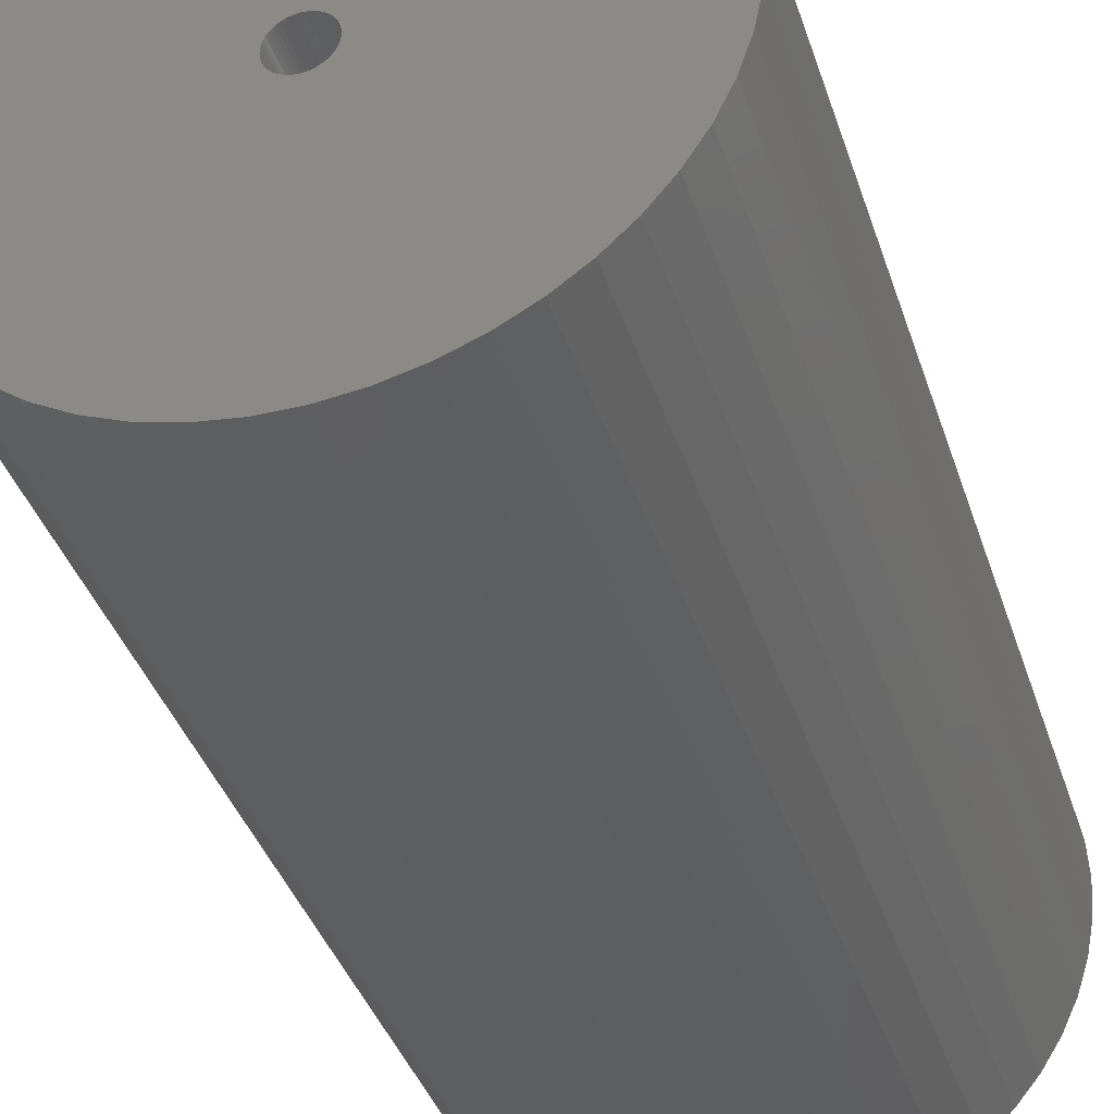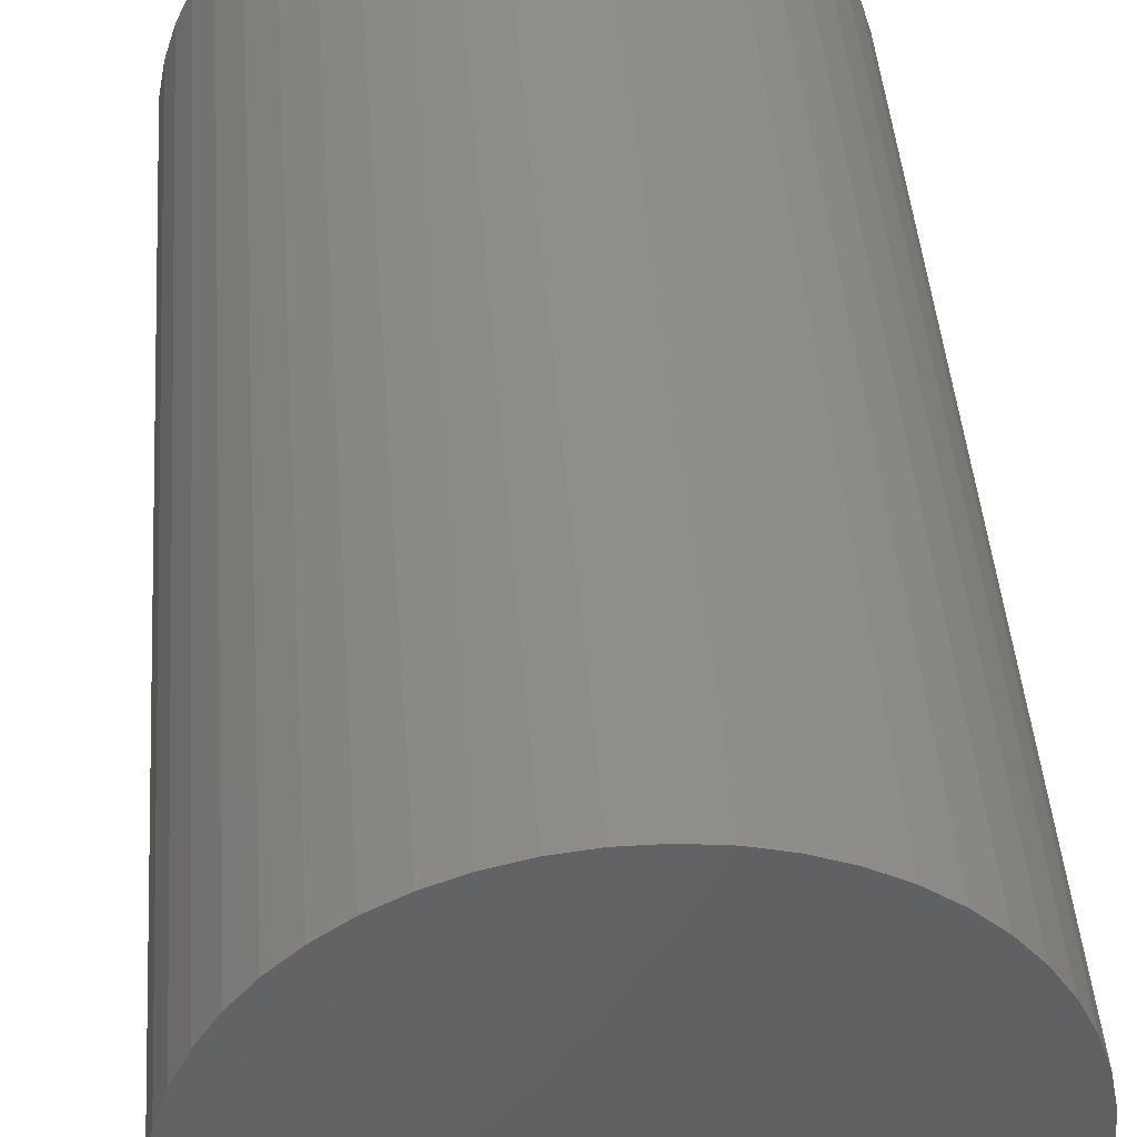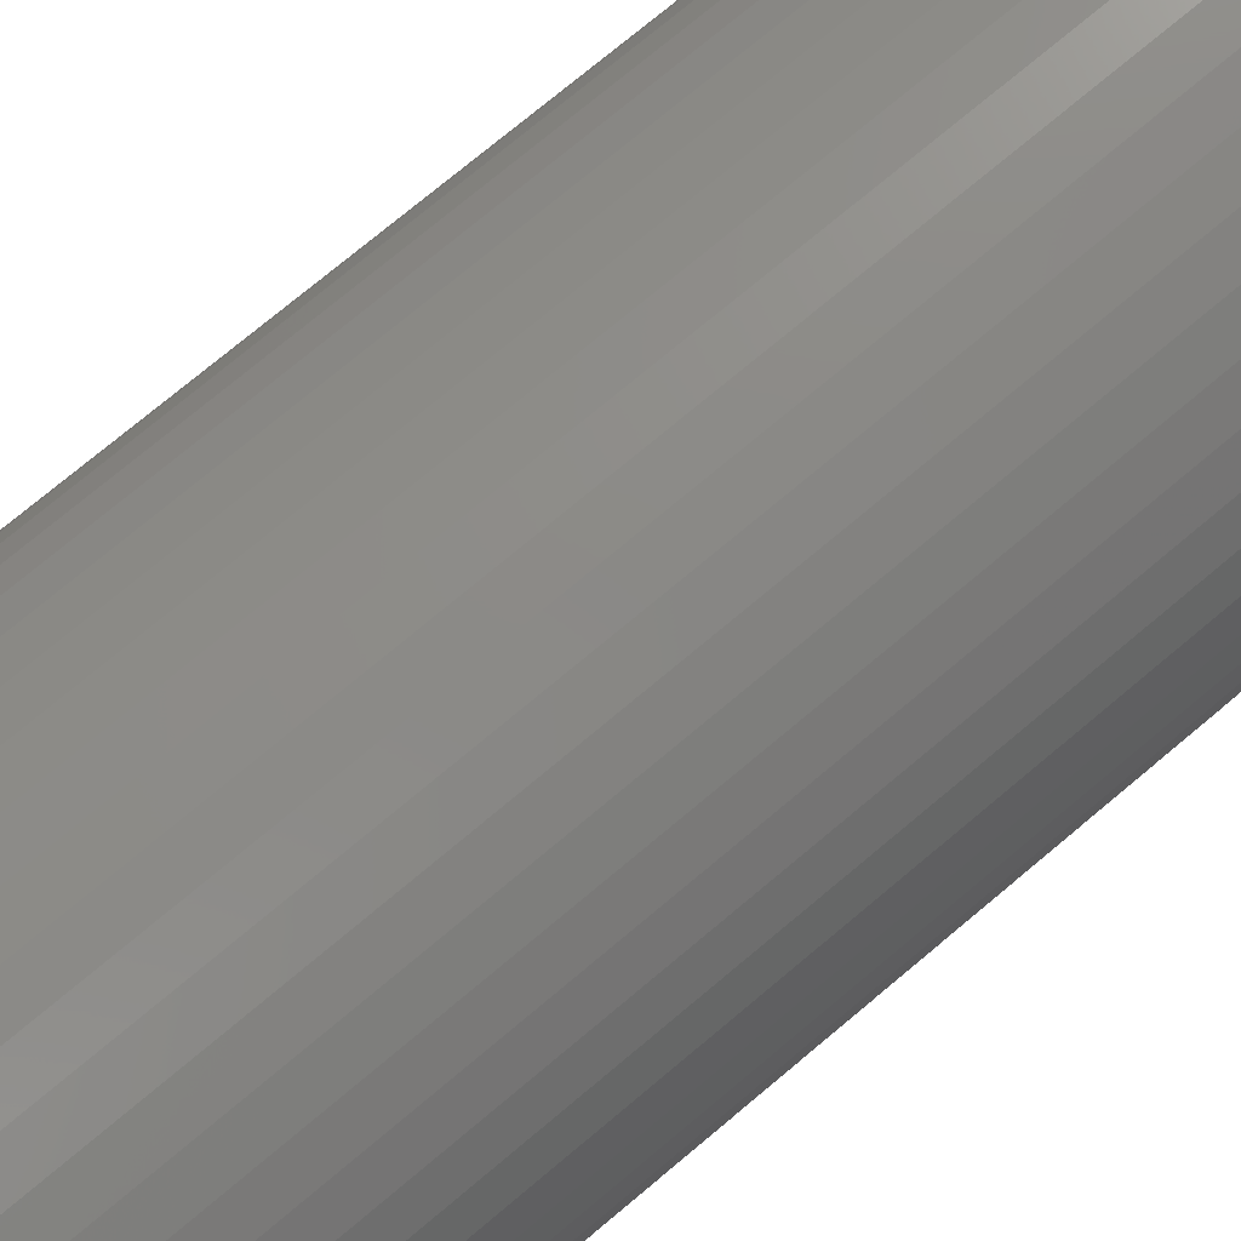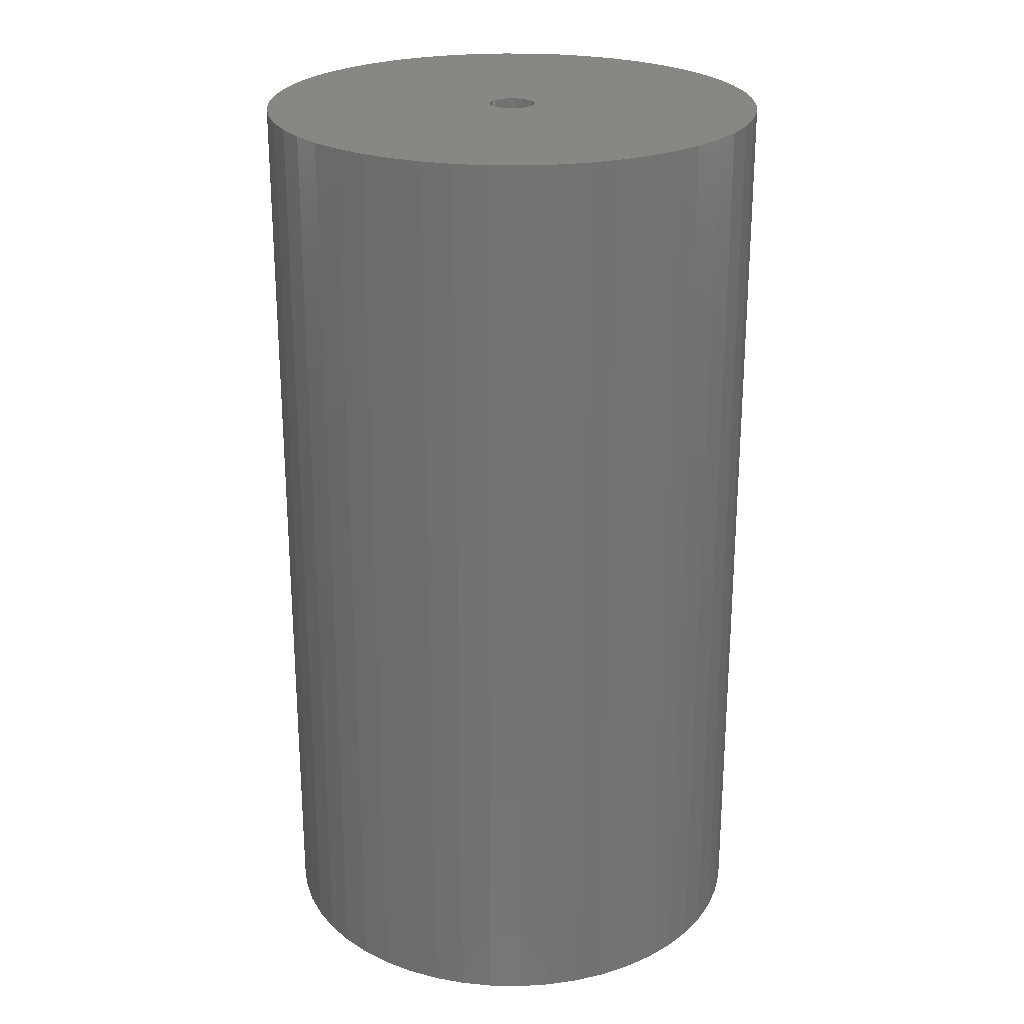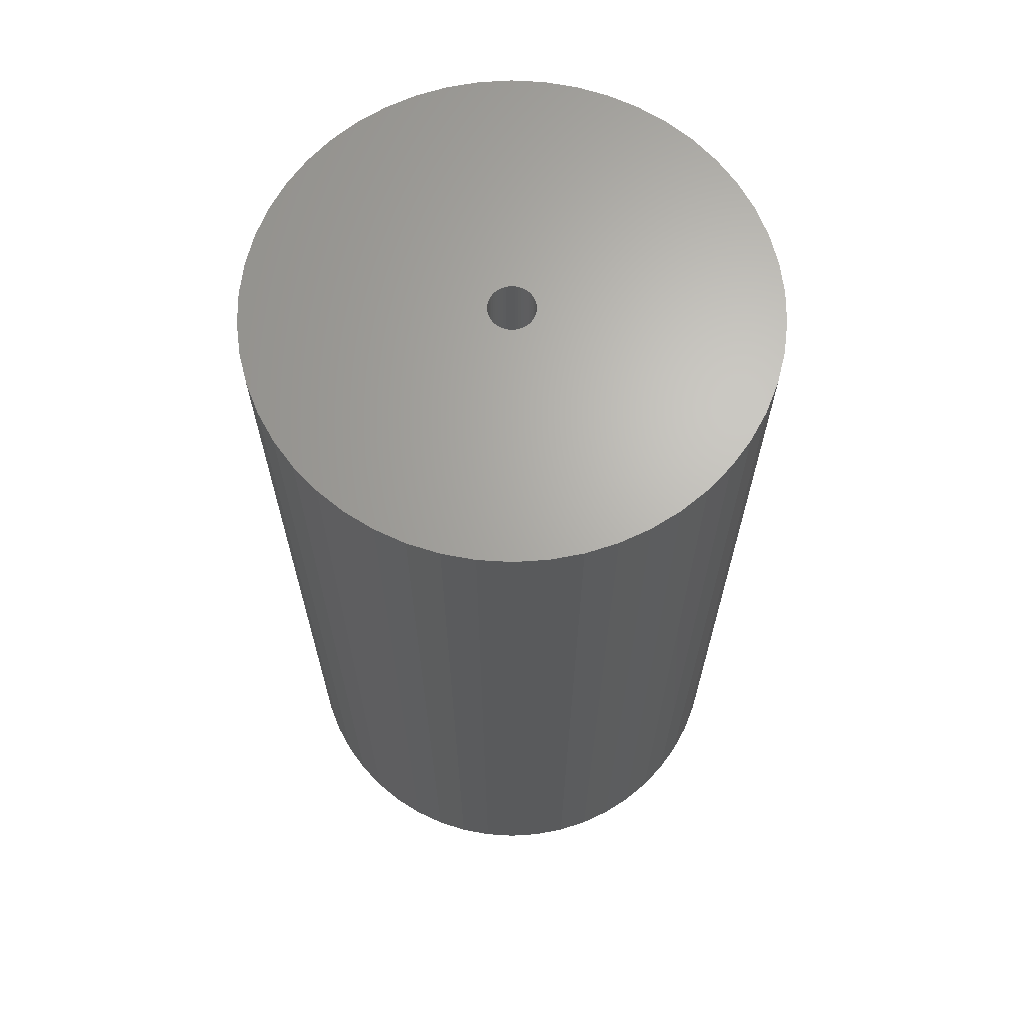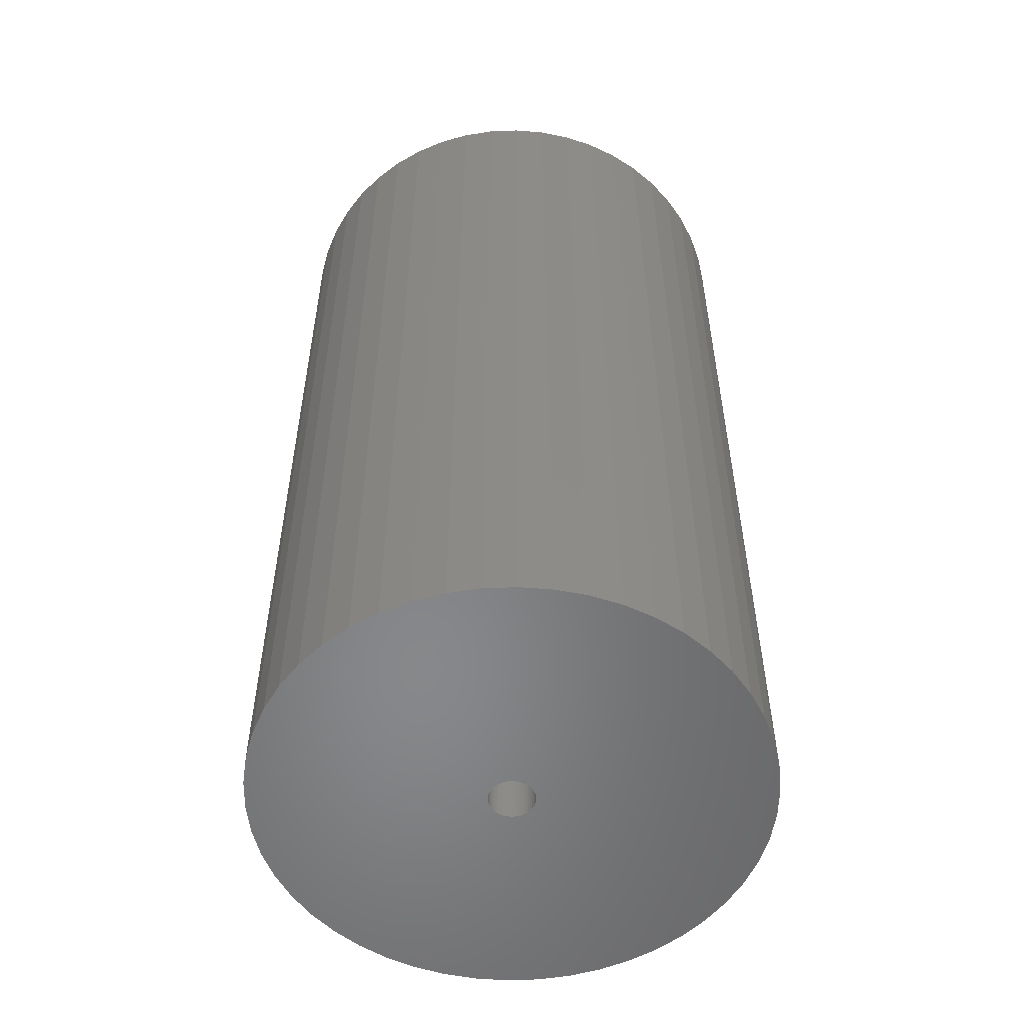
<metadata>
{"format":"stl","ext":"stl","renderer":"f3d","projection":"perspective","resolution":1024,"background":"white","views":[{"elev":-37.5,"azim":16.9,"up":"+Y"},{"elev":42.9,"azim":175.8,"up":"+Y"},{"elev":77.0,"azim":-129.7,"up":"+Y"},{"elev":24.4,"azim":37.7,"up":"+Z"},{"elev":66.2,"azim":-3.7,"up":"+Z"},{"elev":-54.4,"azim":52.8,"up":"+Z"}]}
</metadata>
<code>
# stl→obj: 200 verts, 400 faces
v 22 0 40.5
v 21.83 2.757 -40.5
v 21.83 2.757 40.5
v 22 0 -40.5
v -22 0 -40.5
v -21.83 2.757 40.5
v -21.83 2.757 -40.5
v -22 0 40.5
v 1.381 21.96 -40.5
v -1.381 21.96 40.5
v 1.381 21.96 40.5
v -1.381 21.96 -40.5
v -1.381 -21.96 -40.5
v 1.381 -21.96 40.5
v -1.381 -21.96 40.5
v 1.381 -21.96 -40.5
v 16.04 15.06 -40.5
v 14.02 16.95 40.5
v 16.04 15.06 40.5
v 14.02 16.95 -40.5
v -14.02 16.95 -40.5
v -16.04 15.06 40.5
v -14.02 16.95 40.5
v -16.04 15.06 -40.5
v -6.798 20.92 -40.5
v -9.367 19.91 40.5
v -6.798 20.92 40.5
v -9.367 19.91 -40.5
v 20.46 8.099 40.5
v 19.28 10.6 -40.5
v 19.28 10.6 40.5
v 20.46 8.099 -40.5
v 21.31 5.471 -40.5
v 21.31 5.471 40.5
v 9.367 19.91 -40.5
v 6.798 20.92 40.5
v 9.367 19.91 40.5
v 6.798 20.92 -40.5
v 4.122 21.61 40.5
v 4.122 21.61 -40.5
v 11.79 18.58 -40.5
v 11.79 18.58 40.5
v -20.46 8.099 -40.5
v -19.28 10.6 40.5
v -19.28 10.6 -40.5
v -20.46 8.099 40.5
v -21.31 5.471 -40.5
v -21.31 5.471 40.5
v -4.122 21.61 40.5
v -4.122 21.61 -40.5
v 4.122 -21.61 40.5
v 4.122 -21.61 -40.5
v 17.8 12.93 40.5
v 17.8 12.93 -40.5
v -17.8 12.93 40.5
v -17.8 12.93 -40.5
v 2 0 40.5
v 1.984 0.2507 40.5
v 21.83 -2.757 40.5
v 1.937 0.4974 40.5
v 1.984 -0.2507 40.5
v 1.86 0.7362 40.5
v 21.31 -5.471 40.5
v 1.753 0.9635 40.5
v 1.937 -0.4974 40.5
v 1.618 1.176 40.5
v 20.46 -8.099 40.5
v 1.458 1.369 40.5
v 1.86 -0.7362 40.5
v 1.275 1.541 40.5
v 19.28 -10.6 40.5
v 1.072 1.689 40.5
v 1.753 -0.9635 40.5
v 0.8516 1.81 40.5
v 17.8 -12.93 40.5
v 0.618 1.902 40.5
v 1.618 -1.176 40.5
v 16.04 -15.06 40.5
v 0.3748 1.965 40.5
v 0.1256 1.996 40.5
v -0.1256 1.996 40.5
v -0.3748 1.965 40.5
v -0.618 1.902 40.5
v -0.8516 1.81 40.5
v -1.072 1.689 40.5
v -11.79 18.58 40.5
v -1.275 1.541 40.5
v -1.458 1.369 40.5
v -1.618 1.176 40.5
v 1.458 -1.369 40.5
v 14.02 -16.95 40.5
v 1.275 -1.541 40.5
v 11.79 -18.58 40.5
v 1.072 -1.689 40.5
v 9.367 -19.91 40.5
v 0.8516 -1.81 40.5
v 6.798 -20.92 40.5
v 0.618 -1.902 40.5
v 0.3748 -1.965 40.5
v 0.1256 -1.996 40.5
v -0.1256 -1.996 40.5
v -0.3748 -1.965 40.5
v -4.122 -21.61 40.5
v -0.618 -1.902 40.5
v -6.798 -20.92 40.5
v -0.8516 -1.81 40.5
v -9.367 -19.91 40.5
v -1.072 -1.689 40.5
v -11.79 -18.58 40.5
v -1.275 -1.541 40.5
v -14.02 -16.95 40.5
v -1.458 -1.369 40.5
v -16.04 -15.06 40.5
v -1.618 -1.176 40.5
v -17.8 -12.93 40.5
v -1.753 -0.9635 40.5
v -19.28 -10.6 40.5
v -1.86 -0.7362 40.5
v -20.46 -8.099 40.5
v -1.937 -0.4974 40.5
v -21.31 -5.471 40.5
v -1.984 -0.2507 40.5
v -21.83 -2.757 40.5
v -2 0 40.5
v -1.753 0.9635 40.5
v -1.86 0.7362 40.5
v -1.937 0.4974 40.5
v -1.984 0.2507 40.5
v -11.79 18.58 -40.5
v 21.83 -2.757 -40.5
v 21.31 -5.471 -40.5
v -16.04 -15.06 -40.5
v -14.02 -16.95 -40.5
v -19.28 -10.6 -40.5
v -20.46 -8.099 -40.5
v -17.8 -12.93 -40.5
v 2 0 -40.5
v 1.984 -0.2507 -40.5
v 1.937 -0.4974 -40.5
v 20.46 -8.099 -40.5
v 1.984 0.2507 -40.5
v 1.86 -0.7362 -40.5
v 19.28 -10.6 -40.5
v 1.753 -0.9635 -40.5
v 17.8 -12.93 -40.5
v 1.937 0.4974 -40.5
v 1.618 -1.176 -40.5
v 16.04 -15.06 -40.5
v 1.458 -1.369 -40.5
v 14.02 -16.95 -40.5
v 1.86 0.7362 -40.5
v 1.275 -1.541 -40.5
v 11.79 -18.58 -40.5
v 1.072 -1.689 -40.5
v 9.367 -19.91 -40.5
v 1.753 0.9635 -40.5
v 0.8516 -1.81 -40.5
v 6.798 -20.92 -40.5
v 0.618 -1.902 -40.5
v 1.618 1.176 -40.5
v 0.3748 -1.965 -40.5
v 0.1256 -1.996 -40.5
v -0.1256 -1.996 -40.5
v -0.3748 -1.965 -40.5
v -4.122 -21.61 -40.5
v -0.618 -1.902 -40.5
v -6.798 -20.92 -40.5
v -0.8516 -1.81 -40.5
v -9.367 -19.91 -40.5
v -1.072 -1.689 -40.5
v -11.79 -18.58 -40.5
v -1.275 -1.541 -40.5
v -1.458 -1.369 -40.5
v -1.618 -1.176 -40.5
v 1.458 1.369 -40.5
v 1.275 1.541 -40.5
v 1.072 1.689 -40.5
v 0.8516 1.81 -40.5
v 0.618 1.902 -40.5
v 0.3748 1.965 -40.5
v 0.1256 1.996 -40.5
v -0.1256 1.996 -40.5
v -0.3748 1.965 -40.5
v -0.618 1.902 -40.5
v -0.8516 1.81 -40.5
v -1.072 1.689 -40.5
v -1.275 1.541 -40.5
v -1.458 1.369 -40.5
v -1.618 1.176 -40.5
v -1.753 0.9635 -40.5
v -1.86 0.7362 -40.5
v -1.937 0.4974 -40.5
v -1.984 0.2507 -40.5
v -2 0 -40.5
v -1.753 -0.9635 -40.5
v -1.86 -0.7362 -40.5
v -1.937 -0.4974 -40.5
v -21.31 -5.471 -40.5
v -1.984 -0.2507 -40.5
v -21.83 -2.757 -40.5
f 1 2 3
f 2 1 4
f 5 6 7
f 6 5 8
f 9 10 11
f 10 9 12
f 13 14 15
f 14 13 16
f 17 18 19
f 18 17 20
f 21 22 23
f 22 21 24
f 25 26 27
f 26 25 28
f 29 30 31
f 30 29 32
f 3 33 34
f 33 3 2
f 35 36 37
f 36 35 38
f 38 39 36
f 39 38 40
f 41 37 42
f 37 41 35
f 43 44 45
f 44 43 46
f 47 46 43
f 46 47 48
f 12 49 10
f 49 12 50
f 16 51 14
f 51 16 52
f 34 32 29
f 32 34 33
f 53 17 19
f 17 53 54
f 31 54 53
f 54 31 30
f 40 11 39
f 11 40 9
f 20 42 18
f 42 20 41
f 45 55 56
f 55 45 44
f 56 22 24
f 22 56 55
f 7 48 47
f 48 7 6
f 57 1 3
f 58 3 34
f 1 57 59
f 60 34 29
f 61 59 57
f 62 29 31
f 59 61 63
f 64 31 53
f 65 63 61
f 66 53 19
f 63 65 67
f 68 19 18
f 69 67 65
f 70 18 42
f 67 69 71
f 72 42 37
f 73 71 69
f 74 37 36
f 71 73 75
f 76 36 39
f 77 75 73
f 75 77 78
f 3 58 57
f 34 60 58
f 29 62 60
f 31 64 62
f 53 66 64
f 19 68 66
f 79 39 11
f 18 70 68
f 42 72 70
f 37 74 72
f 36 76 74
f 39 79 76
f 11 80 79
f 11 81 80
f 10 81 11
f 81 10 82
f 49 82 10
f 82 49 83
f 27 83 49
f 83 27 84
f 26 84 27
f 84 26 85
f 86 85 26
f 85 86 87
f 23 87 86
f 87 23 88
f 22 88 23
f 88 22 89
f 90 78 77
f 78 90 91
f 92 91 90
f 91 92 93
f 94 93 92
f 93 94 95
f 96 95 94
f 95 96 97
f 98 97 96
f 97 98 51
f 99 51 98
f 51 99 14
f 100 14 99
f 101 14 100
f 15 101 102
f 103 102 104
f 105 104 106
f 107 106 108
f 109 108 110
f 101 15 14
f 111 110 112
f 113 112 114
f 115 114 116
f 117 116 118
f 119 118 120
f 121 120 122
f 123 122 124
f 55 89 22
f 102 103 15
f 89 55 125
f 104 105 103
f 44 125 55
f 106 107 105
f 125 44 126
f 108 109 107
f 46 126 44
f 110 111 109
f 126 46 127
f 112 113 111
f 48 127 46
f 114 115 113
f 127 48 128
f 116 117 115
f 6 128 48
f 118 119 117
f 128 6 124
f 120 121 119
f 8 124 6
f 122 123 121
f 124 8 123
f 28 86 26
f 86 28 129
f 129 23 86
f 23 129 21
f 50 27 49
f 27 50 25
f 59 4 1
f 4 59 130
f 63 130 59
f 130 63 131
f 132 111 113
f 111 132 133
f 134 119 135
f 119 134 117
f 136 117 134
f 117 136 115
f 137 4 130
f 138 130 131
f 4 137 2
f 139 131 140
f 141 2 137
f 142 140 143
f 2 141 33
f 144 143 145
f 146 33 141
f 147 145 148
f 33 146 32
f 149 148 150
f 151 32 146
f 152 150 153
f 32 151 30
f 154 153 155
f 156 30 151
f 157 155 158
f 30 156 54
f 159 158 52
f 160 54 156
f 54 160 17
f 130 138 137
f 131 139 138
f 140 142 139
f 143 144 142
f 145 147 144
f 148 149 147
f 161 52 16
f 150 152 149
f 153 154 152
f 155 157 154
f 158 159 157
f 52 161 159
f 16 162 161
f 16 163 162
f 13 163 16
f 163 13 164
f 165 164 13
f 164 165 166
f 167 166 165
f 166 167 168
f 169 168 167
f 168 169 170
f 171 170 169
f 170 171 172
f 133 172 171
f 172 133 173
f 132 173 133
f 173 132 174
f 175 17 160
f 17 175 20
f 176 20 175
f 20 176 41
f 177 41 176
f 41 177 35
f 178 35 177
f 35 178 38
f 179 38 178
f 38 179 40
f 180 40 179
f 40 180 9
f 181 9 180
f 182 9 181
f 12 182 183
f 50 183 184
f 25 184 185
f 28 185 186
f 129 186 187
f 182 12 9
f 21 187 188
f 24 188 189
f 56 189 190
f 45 190 191
f 43 191 192
f 47 192 193
f 7 193 194
f 136 174 132
f 183 50 12
f 174 136 195
f 184 25 50
f 134 195 136
f 185 28 25
f 195 134 196
f 186 129 28
f 135 196 134
f 187 21 129
f 196 135 197
f 188 24 21
f 198 197 135
f 189 56 24
f 197 198 199
f 190 45 56
f 200 199 198
f 191 43 45
f 199 200 194
f 192 47 43
f 5 194 200
f 193 7 47
f 194 5 7
f 155 93 95
f 93 155 153
f 71 140 67
f 140 71 143
f 169 105 107
f 105 169 167
f 132 115 136
f 115 132 113
f 135 121 198
f 121 135 119
f 150 78 91
f 78 150 148
f 158 95 97
f 95 158 155
f 52 97 51
f 97 52 158
f 75 143 71
f 143 75 145
f 78 145 75
f 145 78 148
f 67 131 63
f 131 67 140
f 165 15 103
f 15 165 13
f 133 109 111
f 109 133 171
f 171 107 109
f 107 171 169
f 198 123 200
f 123 198 121
f 200 8 5
f 8 200 123
f 153 91 93
f 91 153 150
f 167 103 105
f 103 167 165
f 137 58 141
f 58 137 57
f 124 193 128
f 193 124 194
f 182 80 81
f 80 182 181
f 162 101 100
f 101 162 163
f 149 92 90
f 92 149 152
f 176 68 70
f 68 176 175
f 188 87 88
f 87 188 187
f 185 83 84
f 83 185 184
f 151 64 156
f 64 151 62
f 141 60 146
f 60 141 58
f 179 74 76
f 74 179 178
f 177 70 72
f 70 177 176
f 126 190 125
f 190 126 191
f 125 189 89
f 189 125 190
f 127 191 126
f 191 127 192
f 186 84 85
f 84 186 185
f 184 82 83
f 82 184 183
f 161 100 99
f 100 161 162
f 146 62 151
f 62 146 60
f 160 68 175
f 68 160 66
f 156 66 160
f 66 156 64
f 180 76 79
f 76 180 179
f 181 79 80
f 79 181 180
f 178 72 74
f 72 178 177
f 89 188 88
f 188 89 189
f 128 192 127
f 192 128 193
f 187 85 87
f 85 187 186
f 183 81 82
f 81 183 182
f 139 61 138
f 61 139 65
f 166 106 104
f 106 166 168
f 114 195 116
f 195 114 174
f 116 196 118
f 196 116 195
f 154 96 94
f 96 154 157
f 157 98 96
f 98 157 159
f 149 77 147
f 77 149 90
f 144 69 142
f 69 144 73
f 138 57 137
f 57 138 61
f 118 197 120
f 197 118 196
f 122 194 124
f 194 122 199
f 152 94 92
f 94 152 154
f 159 99 98
f 99 159 161
f 147 73 144
f 73 147 77
f 142 65 139
f 65 142 69
f 168 108 106
f 108 168 170
f 164 104 102
f 104 164 166
f 112 174 114
f 174 112 173
f 120 199 122
f 199 120 197
f 172 112 110
f 112 172 173
f 170 110 108
f 110 170 172
f 163 102 101
f 102 163 164

</code>
